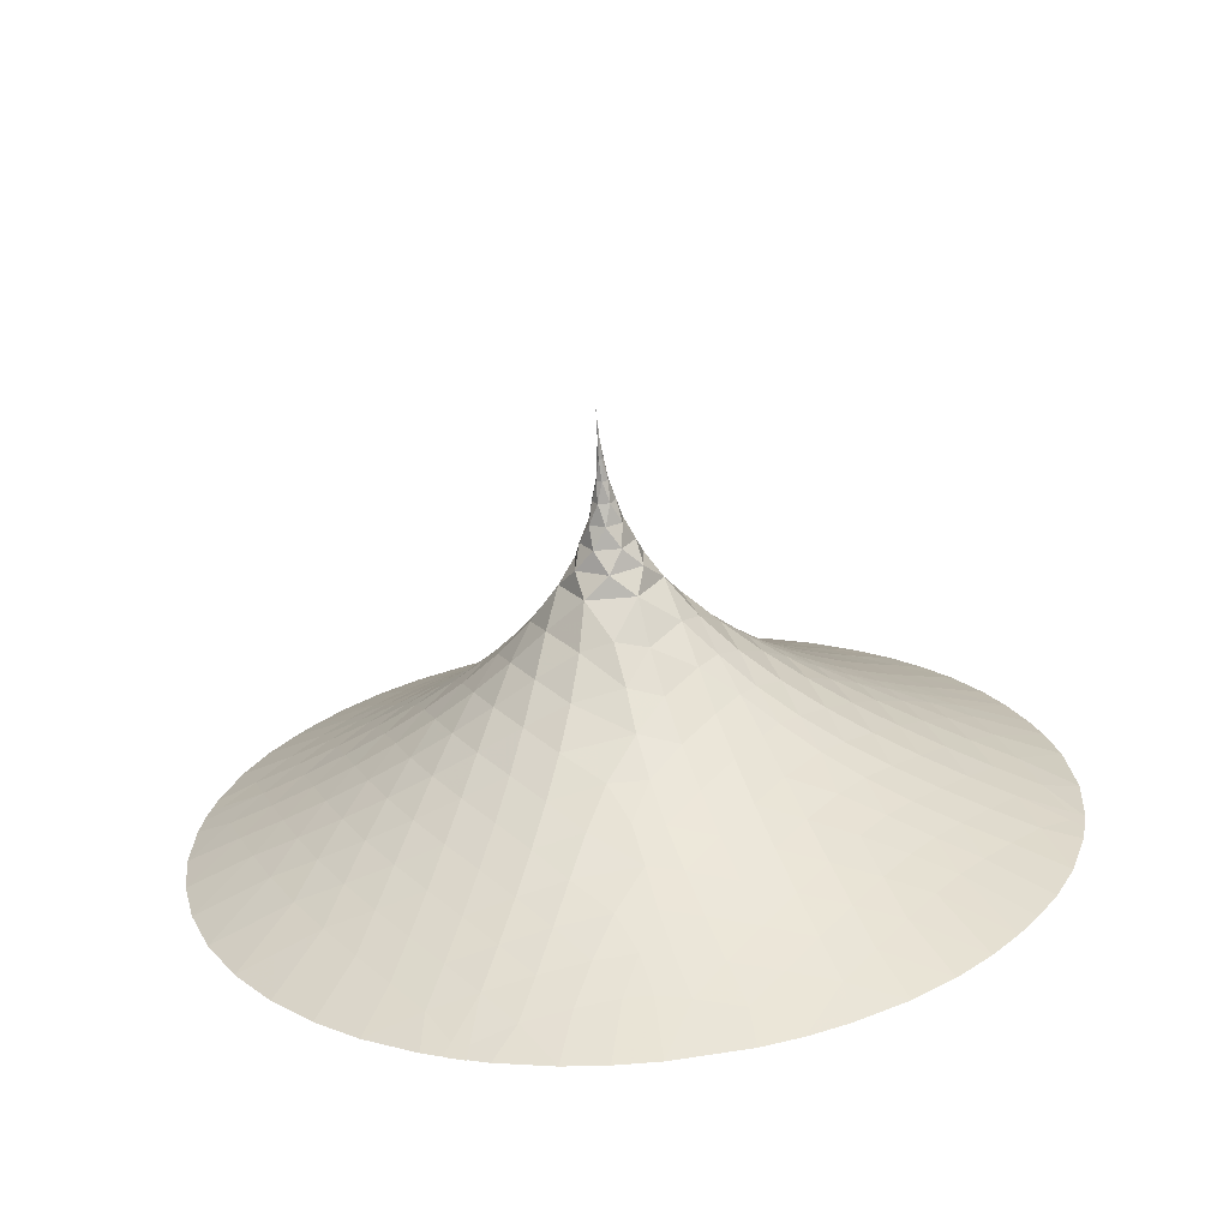
<metadata>
{"format":"obj","ext":"obj","renderer":"f3d","projection":"perspective","resolution":1024,"background":"white","views":[{"elev":-66.7,"azim":-85.3,"up":"+Z"}]}
</metadata>
<code>
v 0 0 0
v 0.0467 -0.0004712 0
v 0.0467 -0.0002356 -0.0004081
v 0.0467 0.0002356 -0.0004081
v 0.0467 0.0004712 -2.647e-23
v 0.0467 0.0002356 0.0004081
v 0.0467 -0.0002356 0.0004081
v 0.09339 -0.002308 -0.001333
v 0.09339 0 -0.002665
v 0.09339 0.002308 -0.001333
v 0.09339 0.002308 0.001333
v 0.09339 0 0.002665
v 0.09339 -0.002308 0.001333
v 0.1401 -0.007345 0
v 0.1401 -0.003673 -0.006361
v 0.1401 0.003673 -0.006361
v 0.1401 0.007345 -2.118e-22
v 0.1401 0.003673 0.006361
v 0.1401 -0.003673 0.006361
v 0.1868 -0.01306 0.007539
v 0.1868 -0.01306 -0.007539
v 0.1868 -8.47e-22 -0.01508
v 0.1868 0.01306 -0.007539
v 0.1868 0.01306 0.007539
v 0.1868 2.118e-21 0.01508
v 0.2335 -0.01317 0.02281
v 0.2335 -0.02634 0
v 0.2335 -0.01317 -0.02281
v 0.2335 0.01317 -0.02281
v 0.2335 0.02634 -2.541e-21
v 0.2335 0.01317 0.02281
v 0.2802 1.042e-21 0.04155
v 0.2802 -0.03598 0.02078
v 0.2802 -0.03598 -0.02078
v 0.2802 -5.082e-21 -0.04155
v 0.2802 0.03598 -0.02078
v 0.2802 0.03598 0.02078
v 0.3269 0.03054 0.0529
v 0.3269 -0.03054 0.0529
v 0.3269 -0.06109 1.694e-21
v 0.3269 -0.03054 -0.0529
v 0.3269 0.03054 -0.0529
v 0.3269 0.06109 -1.694e-21
v 0.3736 0.07387 0.04265
v 0.3736 0 0.0853
v 0.3736 -0.07387 0.04265
v 0.3736 -0.07387 -0.04265
v 0.3736 0 -0.0853
v 0.3736 0.07387 -0.04265
v 0.4203 0.1145 -5.744e-21
v 0.4203 0.05725 0.09916
v 0.4203 -0.05725 0.09916
v 0.4203 -0.1145 1.355e-20
v 0.4203 -0.05725 -0.09916
v 0.4203 0.05725 -0.09916
v 0.4905 0.1459 -0.08425
v 0.4905 0.1459 0.08425
v 0.4905 1.093e-20 0.1685
v 0.4905 -0.1459 0.08425
v 0.4905 -0.1459 -0.08425
v 0.4905 -2.007e-20 -0.1685
v 0.509 0.07481 -0.169
v 0.509 0.1838 0.01972
v 0.509 0.07481 0.169
v 0.509 -0.109 0.1493
v 0.509 -0.1838 -0.01972
v 0.509 -0.07481 -0.169
v 0.5649 0.174 -0.165
v 0.5649 0.2299 -0.06822
v 0.566 0.218 0.1028
v 0.5649 0.174 0.165
v 0.566 0.01995 0.2402
v 0.5649 -0.05587 0.2332
v 0.566 -0.198 0.1374
v 0.5649 -0.2299 0.06822
v 0.566 -0.218 -0.1028
v 0.5649 -0.174 -0.165
v 0.566 -0.01995 -0.2402
v 0.589 0.09877 -0.2472
v 0.589 0.2635 0.03809
v 0.589 0.09877 0.2472
v 0.589 -0.1647 0.2092
v 0.589 -0.2635 -0.03809
v 0.589 -0.09877 -0.2472
v 0.6355 0.2033 -0.2496
v 0.6264 0.2689 -0.1553
v 0.6355 0.3178 -0.0513
v 0.6356 0.2949 0.1296
v 0.6286 0.2575 0.1785
v 0.6355 0.2033 0.2496
v 0.6356 0.03519 0.3202
v 0.6355 -0.1145 0.3009
v 0.6356 -0.2597 0.1906
v 0.6286 -0.2833 0.1337
v 0.6355 -0.3178 0.0513
v 0.6356 -0.2949 -0.1296
v 0.6286 -0.2575 -0.1785
v 0.6355 -0.2033 -0.2496
v 0.6356 -0.03519 -0.3202
v 0.661 0.1275 -0.3315
v 0.661 0.3509 0.05532
v 0.661 0.1275 0.3315
v 0.661 -0.2233 0.2762
v 0.661 -0.3509 -0.05532
v 0.661 -0.1275 -0.3315
v 0.701 0.2347 -0.3379
v 0.6873 0.3055 -0.245
v 0.6873 0.3649 -0.142
v 0.701 0.41 -0.03428
v 0.7004 0.3806 0.154
v 0.6897 0.3358 0.2082
v 0.6893 0.2973 0.2593
v 0.701 0.2347 0.3379
v 0.7004 0.05698 0.4066
v 0.6901 -0.05027 0.3924
v 0.701 -0.1753 0.3722
v 0.7004 -0.3236 0.2526
v 0.6897 -0.3482 0.1867
v 0.6893 -0.3732 0.1278
v 0.701 -0.41 0.03428
v 0.7004 -0.3806 -0.154
v 0.6897 -0.3358 -0.2082
v 0.6893 -0.2973 -0.2593
v 0.701 -0.2347 -0.3379
v 0.7004 -0.05698 -0.4066
v 0.7002 0.03199 -0.409
v 0.7261 0.1591 -0.4202
v 0.7261 0.4435 0.07233
v 0.7261 0.1591 0.4202
v 0.7261 -0.2844 0.3479
v 0.7261 -0.4435 -0.07233
v 0.7261 -0.1591 -0.4202
v 0.7614 0.2677 -0.4293
v 0.7455 0.341 -0.3377
v 0.7399 0.4078 -0.2354
v 0.7455 0.463 -0.1264
v 0.7614 0.5056 -0.01719
v 0.7606 0.4731 0.1753
v 0.747 0.4179 0.2407
v 0.747 0.3357 0.3462
v 0.7614 0.2677 0.4293
v 0.7606 0.08478 0.4973
v 0.7471 -0.01267 0.4823
v 0.7469 -0.1218 0.4665
v 0.7614 -0.2379 0.4465
v 0.7606 -0.3883 0.3221
v 0.747 -0.4174 0.2415
v 0.7434 -0.4373 0.1894
v 0.747 -0.4677 0.1176
v 0.7614 -0.5056 0.01719
v 0.7606 -0.4731 -0.1753
v 0.747 -0.4179 -0.2407
v 0.747 -0.3357 -0.3462
v 0.7614 -0.2677 -0.4293
v 0.7606 -0.08478 -0.4973
v 0.7529 -0.01468 -0.4917
v 0.7612 0.07809 -0.4995
v 0.7857 0.1925 -0.5122
v 0.7857 0.5398 0.08941
v 0.7857 0.1925 0.5122
v 0.7857 -0.3473 0.4227
v 0.7857 -0.5398 -0.08941
v 0.7857 -0.1925 -0.5122
v 0.8173 0.302 -0.523
v 0.8006 0.3763 -0.4328
v 0.7915 0.4478 -0.3318
v 0.7915 0.5113 -0.2219
v 0.8006 0.5629 -0.1095
v 0.8173 0.604 8.765e-06
v 0.8165 0.5702 0.1946
v 0.801 0.5069 0.2698
v 0.7953 0.445 0.3466
v 0.8015 0.373 0.4378
v 0.8173 0.302 0.523
v 0.8165 0.1166 0.5911
v 0.8013 0.01636 0.5746
v 0.796 -0.07972 0.5596
v 0.8014 -0.1888 0.5431
v 0.8173 -0.302 0.523
v 0.8165 -0.4536 0.3965
v 0.801 -0.4871 0.3042
v 0.795 -0.5085 0.2429
v 0.7948 -0.5305 0.189
v 0.8015 -0.5656 0.1041
v 0.8173 -0.604 -8.765e-06
v 0.8165 -0.5702 -0.1946
v 0.801 -0.5069 -0.2698
v 0.7953 -0.445 -0.3466
v 0.8015 -0.373 -0.4378
v 0.8173 -0.302 -0.523
v 0.8165 -0.1166 -0.5911
v 0.805 -0.03745 -0.5802
v 0.8173 0.1162 -0.5927
v 0.8405 0.227 -0.6065
v 0.8405 0.6388 0.1066
v 0.8405 0.227 0.6065
v 0.8405 -0.4117 0.4999
v 0.8405 -0.6388 -0.1066
v 0.8405 -0.227 -0.6065
v 0.8693 0.3372 -0.6187
v 0.8524 0.4118 -0.5295
v 0.8413 0.4859 -0.4305
v 0.8373 0.5556 -0.3208
v 0.8413 0.6157 -0.2055
v 0.8524 0.6645 -0.09182
v 0.8693 0.7044 0.01735
v 0.8687 0.6703 0.2129
v 0.8522 0.6021 0.2947
v 0.8439 0.5427 0.3654
v 0.8438 0.4796 0.4448
v 0.8529 0.4098 0.5324
v 0.8693 0.3372 0.6187
v 0.8687 0.1507 0.687
v 0.8525 0.0455 0.6694
v 0.8444 -0.04771 0.6535
v 0.8443 -0.1452 0.6387
v 0.8529 -0.2549 0.6216
v 0.8693 -0.3672 0.6014
v 0.8687 -0.5196 0.474
v 0.8522 -0.5563 0.3741
v 0.8438 -0.5821 0.2984
v 0.8417 -0.6004 0.2489
v 0.8439 -0.628 0.1832
v 0.8529 -0.666 0.08867
v 0.8693 -0.7044 -0.01735
v 0.8687 -0.6703 -0.2129
v 0.8522 -0.6021 -0.2947
v 0.8439 -0.5427 -0.3654
v 0.8438 -0.4796 -0.4448
v 0.8529 -0.4098 -0.5324
v 0.8693 -0.3372 -0.6187
v 0.8687 -0.1507 -0.687
v 0.8546 -0.05855 -0.6726
v 0.8547 0.02866 -0.6748
v 0.8693 0.1521 -0.688
v 0.8914 0.2625 -0.7027
v 0.8914 0.7399 0.124
v 0.8914 0.2625 0.7027
v 0.8914 -0.4773 0.5787
v 0.8914 -0.7399 -0.124
v 0.8914 -0.2625 -0.7027
v 0.918 0.3731 -0.716
v 0.9011 0.4476 -0.6276
v 0.8889 0.5229 -0.5307
v 0.8823 0.5968 -0.4224
v 0.8823 0.6642 -0.3056
v 0.8889 0.721 -0.1875
v 0.9011 0.7673 -0.07389
v 0.918 0.8066 0.03483
v 0.9175 0.7725 0.2308
v 0.9006 0.7016 0.3166
v 0.8905 0.6384 0.3905
v 0.8872 0.5809 0.4606
v 0.8907 0.5169 0.5417
v 0.9014 0.4465 0.6292
v 0.918 0.3731 0.716
v 0.9175 0.1864 0.7844
v 0.9008 0.07715 0.7663
v 0.891 -0.01972 0.749
v 0.8877 -0.1099 0.7342
v 0.891 -0.2105 0.7191
v 0.9015 -0.3213 0.7015
v 0.918 -0.4335 0.6811
v 0.9175 -0.5861 0.5536
v 0.9006 -0.625 0.4493
v 0.8904 -0.6553 0.3609
v 0.8866 -0.6752 0.3029
v 0.8865 -0.6957 0.2517
v 0.8908 -0.7286 0.1728
v 0.9014 -0.7681 0.07206
v 0.918 -0.8066 -0.03483
v 0.9175 -0.7725 -0.2308
v 0.9006 -0.7016 -0.3166
v 0.8905 -0.6384 -0.3905
v 0.8872 -0.5809 -0.4606
v 0.8907 -0.5169 -0.5417
v 0.9014 -0.4465 -0.6292
v 0.918 -0.3731 -0.716
v 0.9175 -0.1864 -0.7844
v 0.902 -0.08469 -0.7681
v 0.8976 -0.01723 -0.763
v 0.9028 0.07597 -0.7706
v 0.9179 0.1878 -0.785
v 0.939 0.2987 -0.8004
v 0.939 0.8425 0.1415
v 0.939 0.2987 0.8004
v 0.939 -0.5438 0.6589
v 0.939 -0.8425 -0.1415
v 0.939 -0.2987 -0.8004
v 0.9637 0.4096 -0.8144
v 0.9471 0.484 -0.7266
v 0.9344 0.5595 -0.6317
v 0.926 0.6357 -0.5259
v 0.923 0.7088 -0.4092
v 0.926 0.7733 -0.2876
v 0.9344 0.8268 -0.1687
v 0.9471 0.8712 -0.05585
v 0.9637 0.9101 0.05243
v 0.9633 0.8762 0.2485
v 0.9465 0.804 0.3365
v 0.9351 0.7364 0.4157
v 0.9297 0.6785 0.4841
v 0.9297 0.6207 0.5561
v 0.9356 0.5548 0.6395
v 0.9473 0.4833 0.7275
v 0.9637 0.4096 0.8144
v 0.9633 0.2229 0.883
v 0.9467 0.1112 0.8648
v 0.9355 0.008827 0.8464
v 0.9302 -0.08093 0.8305
v 0.9301 -0.1723 0.8162
v 0.9357 -0.2765 0.8006
v 0.9473 -0.3884 0.7824
v 0.9637 -0.5005 0.7619
v 0.9633 -0.6533 0.6346
v 0.9465 -0.6934 0.5281
v 0.935 -0.7274 0.4305
v 0.9294 -0.7515 0.3588
v 0.9279 -0.7691 0.3107
v 0.9294 -0.7947 0.249
v 0.9356 -0.8315 0.1593
v 0.9473 -0.8717 0.0548
v 0.9637 -0.9101 -0.05243
v 0.9633 -0.8762 -0.2485
v 0.9465 -0.804 -0.3365
v 0.9351 -0.7364 -0.4157
v 0.9297 -0.6785 -0.4841
v 0.9297 -0.6207 -0.5561
v 0.9356 -0.5548 -0.6395
v 0.9473 -0.4833 -0.7275
v 0.9637 -0.4096 -0.8144
v 0.9633 -0.2229 -0.883
v 0.9473 -0.1155 -0.8658
v 0.94 -0.04149 -0.8557
v 0.9402 0.01979 -0.857
v 0.9482 0.1151 -0.8679
v 0.9636 0.224 -0.8834
v 1 0.3259 -0.9455
v 1 0.9818 0.1905
v 1 0.9898 0.1428
v 1 0.3259 0.9455
v 1 -0.6558 0.755
v 1 -0.9818 -0.1905
v 1 -0.9898 -0.1428
v 1 -0.3259 -0.9455
v 1 0.373 -0.9279
v 1 0.4188 -0.9075
v 1 0.5404 -0.8412
v 1 0.6411 -0.7662
v 1 0.7367 -0.6734
v 1 0.8249 -0.5611
v 1 0.8984 -0.4338
v 1 0.9516 -0.3013
v 1 0.9841 -0.1721
v 1 0.9987 -0.04736
v 1 0.9953 0.09105
v 1 0.9698 0.2416
v 1 0.9277 0.3729
v 1 0.8778 0.4764
v 1 0.8275 0.5568
v 1 0.7781 0.6233
v 1 0.7163 0.6945
v 1 0.6358 0.7705
v 1 0.5398 0.8416
v 1 0.4188 0.9075
v 1 0.2328 0.9722
v 1 0.02783 0.9984
v 1 -0.06776 0.9952
v 1 -0.152 0.9854
v 1 -0.2446 0.9673
v 1 -0.3499 0.9357
v 1 -0.459 0.8882
v 1 -0.5765 0.8164
v 1 -0.7255 0.6877
v 1 -0.7868 0.6169
v 1 -0.8517 0.5216
v 1 -0.8942 0.4412
v 1 -0.9347 0.345
v 1 -0.9605 0.2693
v 1 -0.9852 0.165
v 1 -1 0.0007288
v 1 -0.9698 -0.2416
v 1 -0.9277 -0.3729
v 1 -0.8778 -0.4764
v 1 -0.8275 -0.5568
v 1 -0.7781 -0.6233
v 1 -0.7163 -0.6945
v 1 -0.6358 -0.7705
v 1 -0.5398 -0.8416
v 1 -0.4188 -0.9075
v 1 -0.2328 -0.9722
v 1 -0.05426 -0.9971
v 1 0.04727 -0.9977
v 1 0.1472 -0.9889
v 1 0.2778 -0.96
v 1 0.09171 0.9962
f 1 2 3
f 3 4 1
f 4 5 1
f 5 6 1
f 6 7 1
f 7 2 1
f 2 8 3
f 3 9 4
f 4 10 5
f 5 11 6
f 6 12 7
f 7 13 2
f 2 13 8
f 3 8 9
f 4 9 10
f 5 10 11
f 6 11 12
f 7 12 13
f 13 14 8
f 8 15 9
f 9 16 10
f 10 17 11
f 11 18 12
f 12 19 13
f 13 19 14
f 8 14 15
f 9 15 16
f 10 16 17
f 11 17 18
f 12 18 19
f 19 20 14
f 14 21 15
f 15 22 16
f 16 23 17
f 17 24 18
f 18 25 19
f 19 25 20
f 14 20 21
f 15 21 22
f 16 22 23
f 17 23 24
f 18 24 25
f 25 26 20
f 20 27 21
f 21 28 22
f 22 29 23
f 23 30 24
f 24 31 25
f 25 31 26
f 20 26 27
f 21 27 28
f 22 28 29
f 23 29 30
f 24 30 31
f 31 32 26
f 26 33 27
f 27 34 28
f 28 35 29
f 29 36 30
f 30 37 31
f 31 37 32
f 26 32 33
f 27 33 34
f 28 34 35
f 29 35 36
f 30 36 37
f 37 38 32
f 32 39 33
f 33 40 34
f 34 41 35
f 35 42 36
f 36 43 37
f 37 43 38
f 32 38 39
f 33 39 40
f 34 40 41
f 35 41 42
f 36 42 43
f 43 44 38
f 38 45 39
f 39 46 40
f 40 47 41
f 41 48 42
f 42 49 43
f 43 49 44
f 38 44 45
f 39 45 46
f 40 46 47
f 41 47 48
f 42 48 49
f 49 50 44
f 44 51 45
f 45 52 46
f 46 53 47
f 47 54 48
f 48 55 49
f 49 55 50
f 44 50 51
f 45 51 52
f 46 52 53
f 47 53 54
f 48 54 55
f 55 56 50
f 50 57 51
f 51 58 52
f 52 59 53
f 53 60 54
f 54 61 55
f 55 62 56
f 56 63 50
f 50 63 57
f 57 64 51
f 51 64 58
f 58 65 52
f 52 65 59
f 59 66 53
f 53 66 60
f 60 67 54
f 54 67 61
f 61 62 55
f 62 68 56
f 56 69 63
f 63 70 57
f 57 71 64
f 64 72 58
f 58 73 65
f 65 74 59
f 59 75 66
f 66 76 60
f 60 77 67
f 67 78 61
f 61 78 62
f 62 79 68
f 68 69 56
f 69 80 63
f 63 80 70
f 70 71 57
f 71 81 64
f 64 81 72
f 72 73 58
f 73 82 65
f 65 82 74
f 74 75 59
f 75 83 66
f 66 83 76
f 76 77 60
f 77 84 67
f 67 84 78
f 78 79 62
f 79 85 68
f 68 86 69
f 69 87 80
f 80 88 70
f 70 89 71
f 71 90 81
f 81 91 72
f 72 91 73
f 73 92 82
f 82 93 74
f 74 94 75
f 75 95 83
f 83 96 76
f 76 97 77
f 77 98 84
f 84 99 78
f 78 99 79
f 79 100 85
f 85 86 68
f 86 87 69
f 87 101 80
f 80 101 88
f 88 89 70
f 89 90 71
f 90 102 81
f 81 102 91
f 91 92 73
f 92 103 82
f 82 103 93
f 93 94 74
f 94 95 75
f 95 104 83
f 83 104 96
f 96 97 76
f 97 98 77
f 98 105 84
f 84 105 99
f 99 100 79
f 100 106 85
f 85 107 86
f 86 108 87
f 87 109 101
f 101 110 88
f 88 111 89
f 89 112 90
f 90 113 102
f 102 114 91
f 91 115 92
f 92 116 103
f 103 117 93
f 93 118 94
f 94 119 95
f 95 120 104
f 104 121 96
f 96 122 97
f 97 123 98
f 98 124 105
f 105 125 99
f 99 126 100
f 100 127 106
f 106 107 85
f 107 108 86
f 108 109 87
f 109 128 101
f 101 128 110
f 110 111 88
f 111 112 89
f 112 113 90
f 113 129 102
f 102 129 114
f 114 115 91
f 115 116 92
f 116 130 103
f 103 130 117
f 117 118 93
f 118 119 94
f 119 120 95
f 120 131 104
f 104 131 121
f 121 122 96
f 122 123 97
f 123 124 98
f 124 132 105
f 105 132 125
f 125 126 99
f 126 127 100
f 127 133 106
f 106 134 107
f 107 135 108
f 108 136 109
f 109 137 128
f 128 138 110
f 110 139 111
f 111 139 112
f 112 140 113
f 113 141 129
f 129 142 114
f 114 143 115
f 115 144 116
f 116 145 130
f 130 146 117
f 117 147 118
f 118 148 119
f 119 149 120
f 120 150 131
f 131 151 121
f 121 152 122
f 122 152 123
f 123 153 124
f 124 154 132
f 132 155 125
f 125 156 126
f 126 157 127
f 127 158 133
f 133 134 106
f 134 135 107
f 135 136 108
f 136 137 109
f 137 159 128
f 128 159 138
f 138 139 110
f 139 140 112
f 140 141 113
f 141 160 129
f 129 160 142
f 142 143 114
f 143 144 115
f 144 145 116
f 145 161 130
f 130 161 146
f 146 147 117
f 147 148 118
f 148 149 119
f 149 150 120
f 150 162 131
f 131 162 151
f 151 152 121
f 152 153 123
f 153 154 124
f 154 163 132
f 132 163 155
f 155 156 125
f 156 157 126
f 157 158 127
f 158 164 133
f 133 165 134
f 134 166 135
f 135 167 136
f 136 168 137
f 137 169 159
f 159 170 138
f 138 171 139
f 139 172 140
f 140 173 141
f 141 174 160
f 160 175 142
f 142 176 143
f 143 177 144
f 144 178 145
f 145 179 161
f 161 180 146
f 146 181 147
f 147 182 148
f 148 183 149
f 149 184 150
f 150 185 162
f 162 186 151
f 151 187 152
f 152 188 153
f 153 189 154
f 154 190 163
f 163 191 155
f 155 192 156
f 156 192 157
f 157 193 158
f 158 194 164
f 164 165 133
f 165 166 134
f 166 167 135
f 167 168 136
f 168 169 137
f 169 195 159
f 159 195 170
f 170 171 138
f 171 172 139
f 172 173 140
f 173 174 141
f 174 196 160
f 160 196 175
f 175 176 142
f 176 177 143
f 177 178 144
f 178 179 145
f 179 197 161
f 161 197 180
f 180 181 146
f 181 182 147
f 182 183 148
f 183 184 149
f 184 185 150
f 185 198 162
f 162 198 186
f 186 187 151
f 187 188 152
f 188 189 153
f 189 190 154
f 190 199 163
f 163 199 191
f 191 192 155
f 192 193 157
f 193 194 158
f 194 200 164
f 164 201 165
f 165 202 166
f 166 203 167
f 167 204 168
f 168 205 169
f 169 206 195
f 195 207 170
f 170 208 171
f 171 209 172
f 172 210 173
f 173 211 174
f 174 212 196
f 196 213 175
f 175 214 176
f 176 215 177
f 177 216 178
f 178 217 179
f 179 218 197
f 197 219 180
f 180 220 181
f 181 221 182
f 182 222 183
f 183 223 184
f 184 224 185
f 185 225 198
f 198 226 186
f 186 227 187
f 187 228 188
f 188 229 189
f 189 230 190
f 190 231 199
f 199 232 191
f 191 233 192
f 192 234 193
f 193 235 194
f 194 236 200
f 200 201 164
f 201 202 165
f 202 203 166
f 203 204 167
f 204 205 168
f 205 206 169
f 206 237 195
f 195 237 207
f 207 208 170
f 208 209 171
f 209 210 172
f 210 211 173
f 211 212 174
f 212 238 196
f 196 238 213
f 213 214 175
f 214 215 176
f 215 216 177
f 216 217 178
f 217 218 179
f 218 239 197
f 197 239 219
f 219 220 180
f 220 221 181
f 221 222 182
f 222 223 183
f 223 224 184
f 224 225 185
f 225 240 198
f 198 240 226
f 226 227 186
f 227 228 187
f 228 229 188
f 229 230 189
f 230 231 190
f 231 241 199
f 199 241 232
f 232 233 191
f 233 234 192
f 234 235 193
f 235 236 194
f 236 242 200
f 200 243 201
f 201 244 202
f 202 245 203
f 203 246 204
f 204 247 205
f 205 248 206
f 206 249 237
f 237 250 207
f 207 251 208
f 208 252 209
f 209 253 210
f 210 254 211
f 211 255 212
f 212 256 238
f 238 257 213
f 213 258 214
f 214 259 215
f 215 260 216
f 216 261 217
f 217 262 218
f 218 263 239
f 239 264 219
f 219 265 220
f 220 266 221
f 221 267 222
f 222 268 223
f 223 269 224
f 224 270 225
f 225 271 240
f 240 272 226
f 226 273 227
f 227 274 228
f 228 275 229
f 229 276 230
f 230 277 231
f 231 278 241
f 241 279 232
f 232 280 233
f 233 281 234
f 234 282 235
f 235 283 236
f 236 284 242
f 242 243 200
f 243 244 201
f 244 245 202
f 245 246 203
f 246 247 204
f 247 248 205
f 248 249 206
f 249 285 237
f 237 285 250
f 250 251 207
f 251 252 208
f 252 253 209
f 253 254 210
f 254 255 211
f 255 256 212
f 256 286 238
f 238 286 257
f 257 258 213
f 258 259 214
f 259 260 215
f 260 261 216
f 261 262 217
f 262 263 218
f 263 287 239
f 239 287 264
f 264 265 219
f 265 266 220
f 266 267 221
f 267 268 222
f 268 269 223
f 269 270 224
f 270 271 225
f 271 288 240
f 240 288 272
f 272 273 226
f 273 274 227
f 274 275 228
f 275 276 229
f 276 277 230
f 277 278 231
f 278 289 241
f 241 289 279
f 279 280 232
f 280 281 233
f 281 282 234
f 282 283 235
f 283 284 236
f 284 290 242
f 242 291 243
f 243 292 244
f 244 293 245
f 245 294 246
f 246 295 247
f 247 296 248
f 248 297 249
f 249 298 285
f 285 299 250
f 250 300 251
f 251 301 252
f 252 302 253
f 253 303 254
f 254 304 255
f 255 305 256
f 256 306 286
f 286 307 257
f 257 308 258
f 258 309 259
f 259 310 260
f 260 311 261
f 261 312 262
f 262 313 263
f 263 314 287
f 287 315 264
f 264 316 265
f 265 317 266
f 266 318 267
f 267 319 268
f 268 320 269
f 269 321 270
f 270 322 271
f 271 323 288
f 288 324 272
f 272 325 273
f 273 326 274
f 274 327 275
f 275 328 276
f 276 329 277
f 277 330 278
f 278 331 289
f 289 332 279
f 279 333 280
f 280 334 281
f 281 335 282
f 282 336 283
f 283 337 284
f 284 338 290
f 290 291 242
f 291 292 243
f 292 293 244
f 293 294 245
f 294 295 246
f 295 296 247
f 296 297 248
f 297 298 249
f 298 339 285
f 285 340 299
f 299 300 250
f 300 301 251
f 301 302 252
f 302 303 253
f 303 304 254
f 304 305 255
f 305 306 256
f 306 341 286
f 286 341 307
f 307 308 257
f 308 309 258
f 309 310 259
f 310 311 260
f 311 312 261
f 312 313 262
f 313 314 263
f 314 342 287
f 287 342 315
f 315 316 264
f 316 317 265
f 317 318 266
f 318 319 267
f 319 320 268
f 320 321 269
f 321 322 270
f 322 323 271
f 323 343 288
f 288 344 324
f 324 325 272
f 325 326 273
f 326 327 274
f 327 328 275
f 328 329 276
f 329 330 277
f 330 331 278
f 331 345 289
f 289 345 332
f 332 333 279
f 333 334 280
f 334 335 281
f 335 336 282
f 336 337 283
f 337 346 284
f 338 347 290
f 290 348 291
f 291 349 292
f 292 350 293
f 293 351 294
f 294 352 295
f 295 353 296
f 296 354 297
f 297 355 298
f 298 356 339
f 340 357 299
f 299 358 300
f 300 359 301
f 301 360 302
f 302 361 303
f 303 362 304
f 304 363 305
f 305 364 306
f 306 365 341
f 341 366 307
f 307 366 308
f 308 367 309
f 309 368 310
f 310 369 311
f 311 370 312
f 312 371 313
f 313 372 314
f 314 373 342
f 342 374 315
f 315 375 316
f 316 376 317
f 317 377 318
f 319 378 320
f 320 379 321
f 321 380 322
f 322 381 323
f 344 382 324
f 324 383 325
f 325 384 326
f 326 385 327
f 327 386 328
f 328 387 329
f 329 388 330
f 330 389 331
f 331 390 345
f 345 391 332
f 332 391 333
f 333 392 334
f 334 392 335
f 335 393 336
f 336 394 337
f 337 395 346
f 347 348 290
f 348 349 291
f 349 350 292
f 350 351 293
f 351 352 294
f 352 353 295
f 353 354 296
f 354 355 297
f 355 356 298
f 357 358 299
f 358 359 300
f 359 360 301
f 360 361 302
f 361 362 303
f 362 363 304
f 363 364 305
f 364 365 306
f 366 396 308
f 308 396 367
f 367 368 309
f 368 369 310
f 369 370 311
f 370 371 312
f 371 372 313
f 372 373 314
f 374 375 315
f 375 376 316
f 376 377 317
f 378 379 320
f 379 380 321
f 322 380 381
f 382 383 324
f 383 384 325
f 384 385 326
f 385 386 327
f 386 387 328
f 387 388 329
f 388 389 330
f 389 390 331
f 391 392 333
f 392 393 335
f 393 394 336
f 394 395 337
f 284 346 338
f 339 340 285
f 318 377 319
f 377 378 319
f 323 344 343
f 323 381 344
f 343 344 288

</code>
